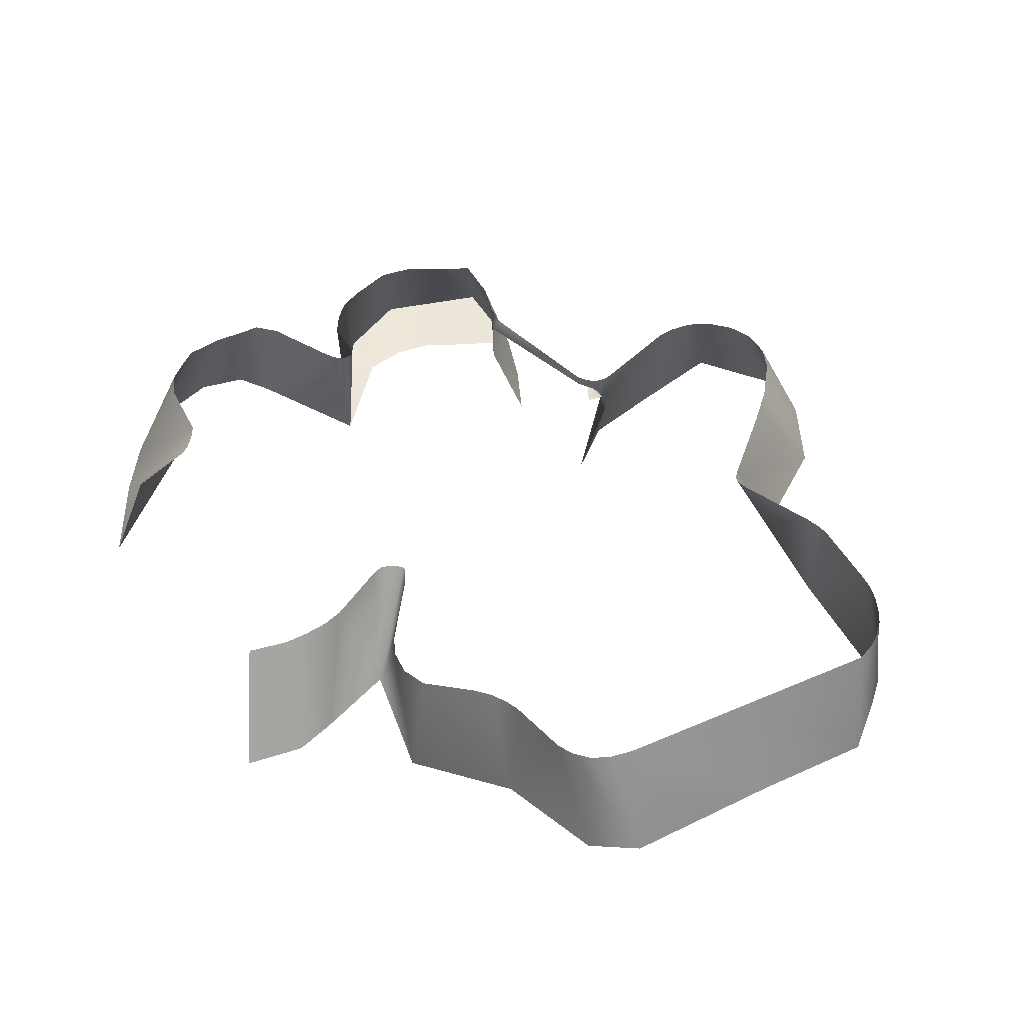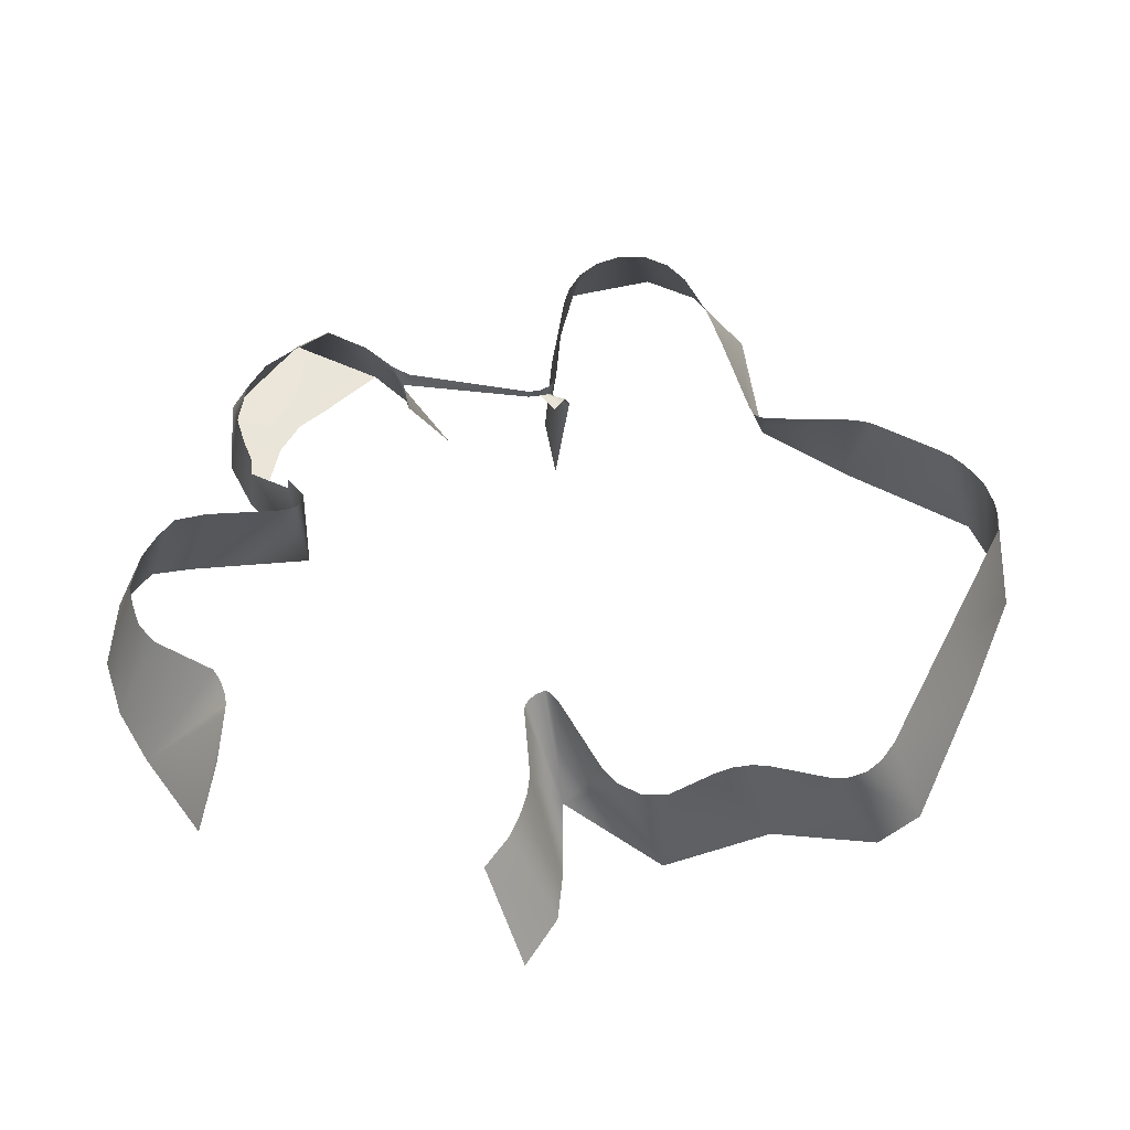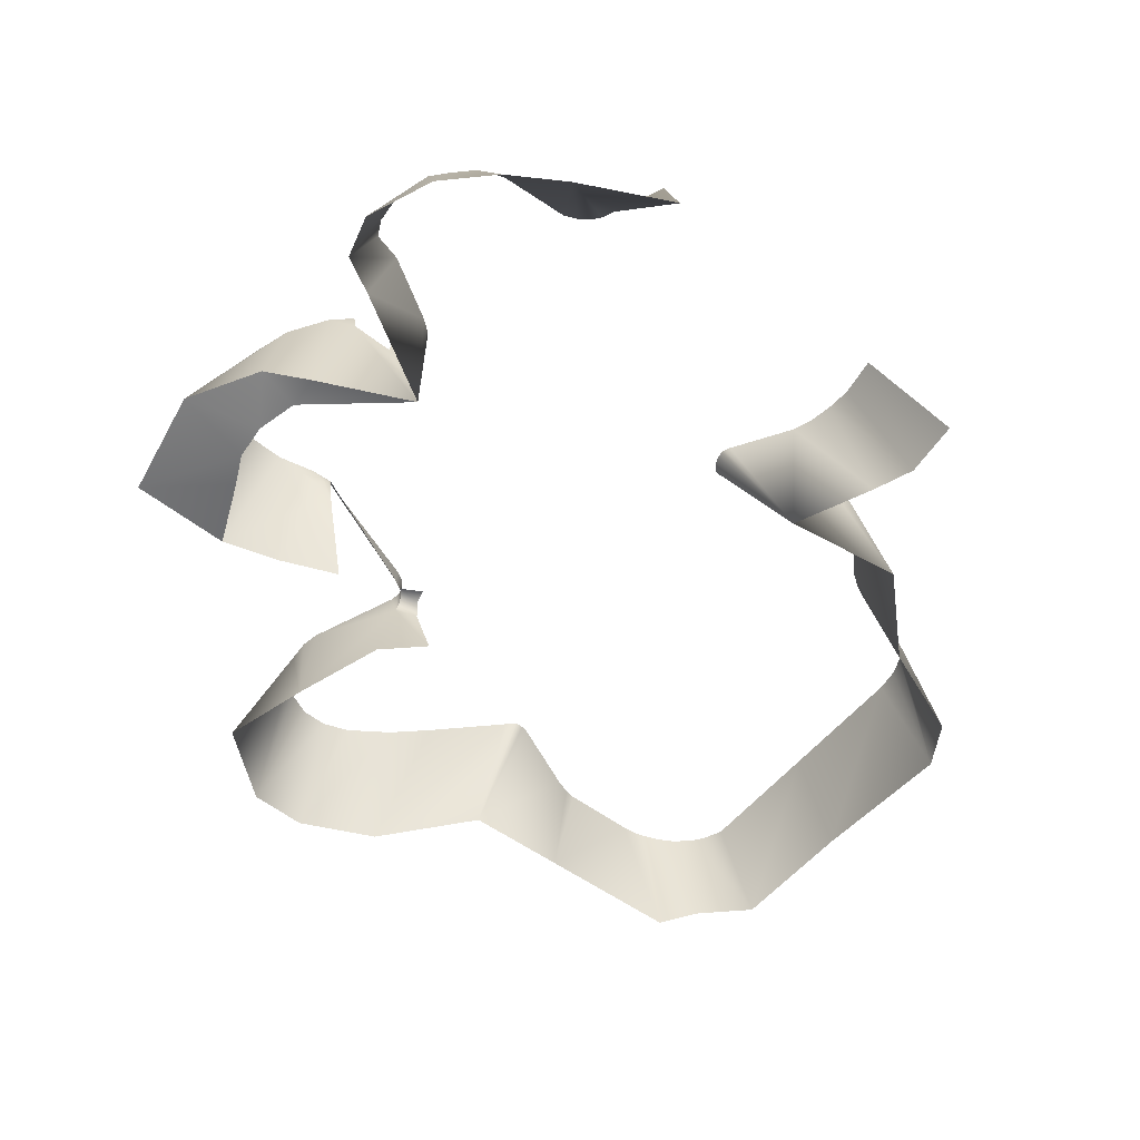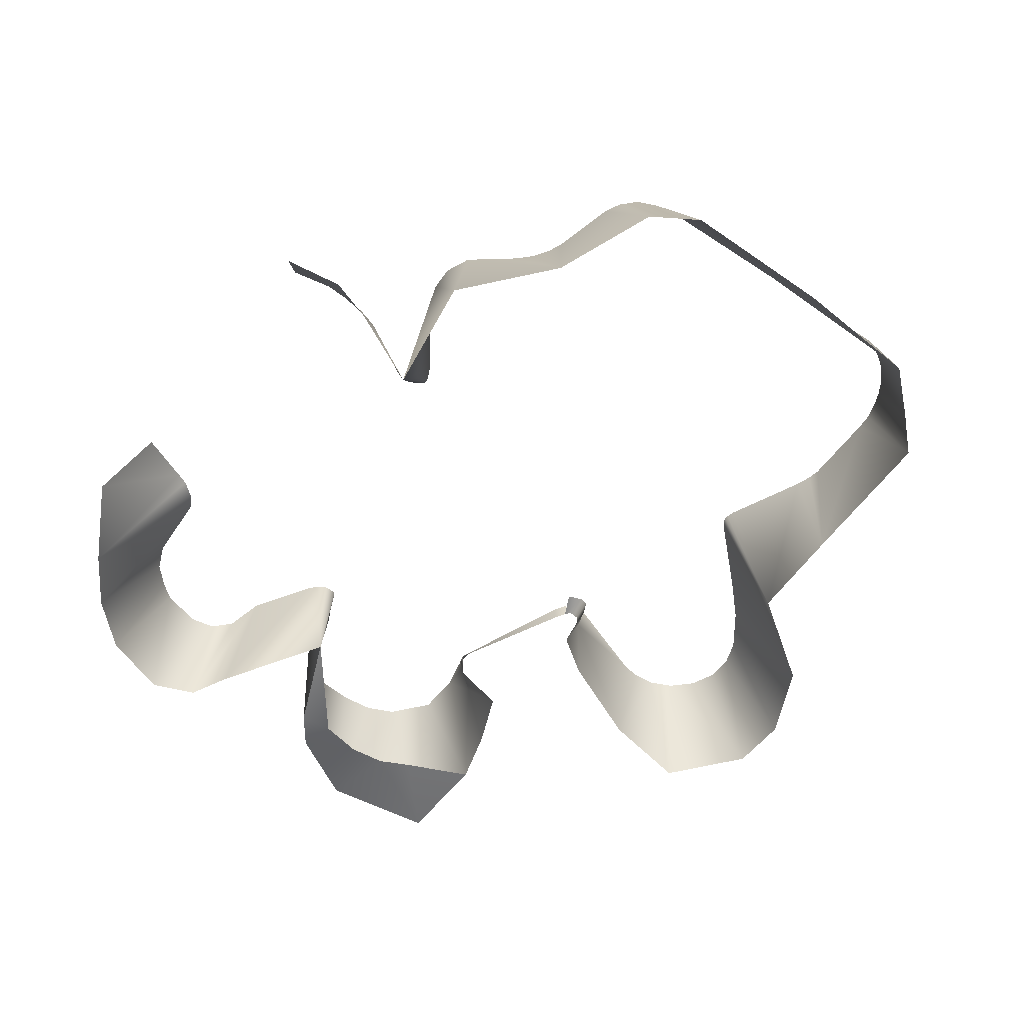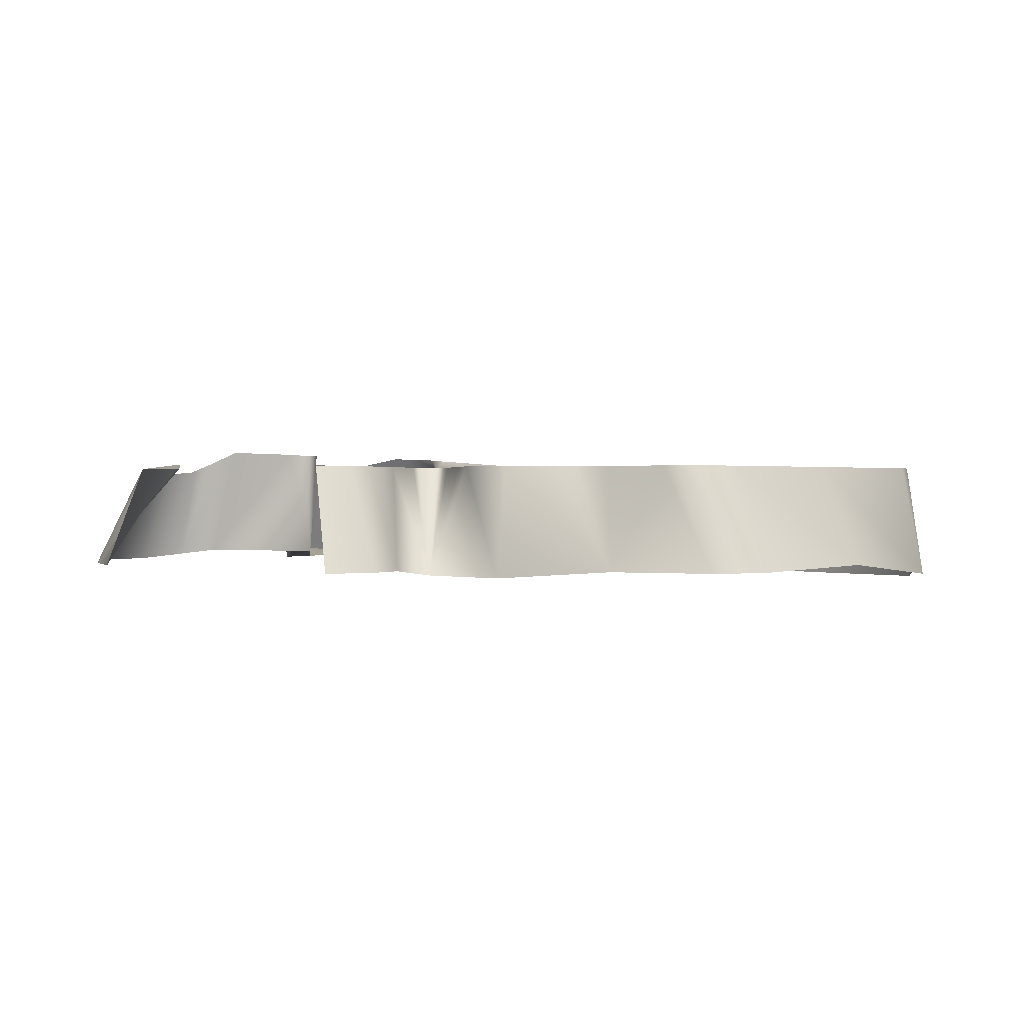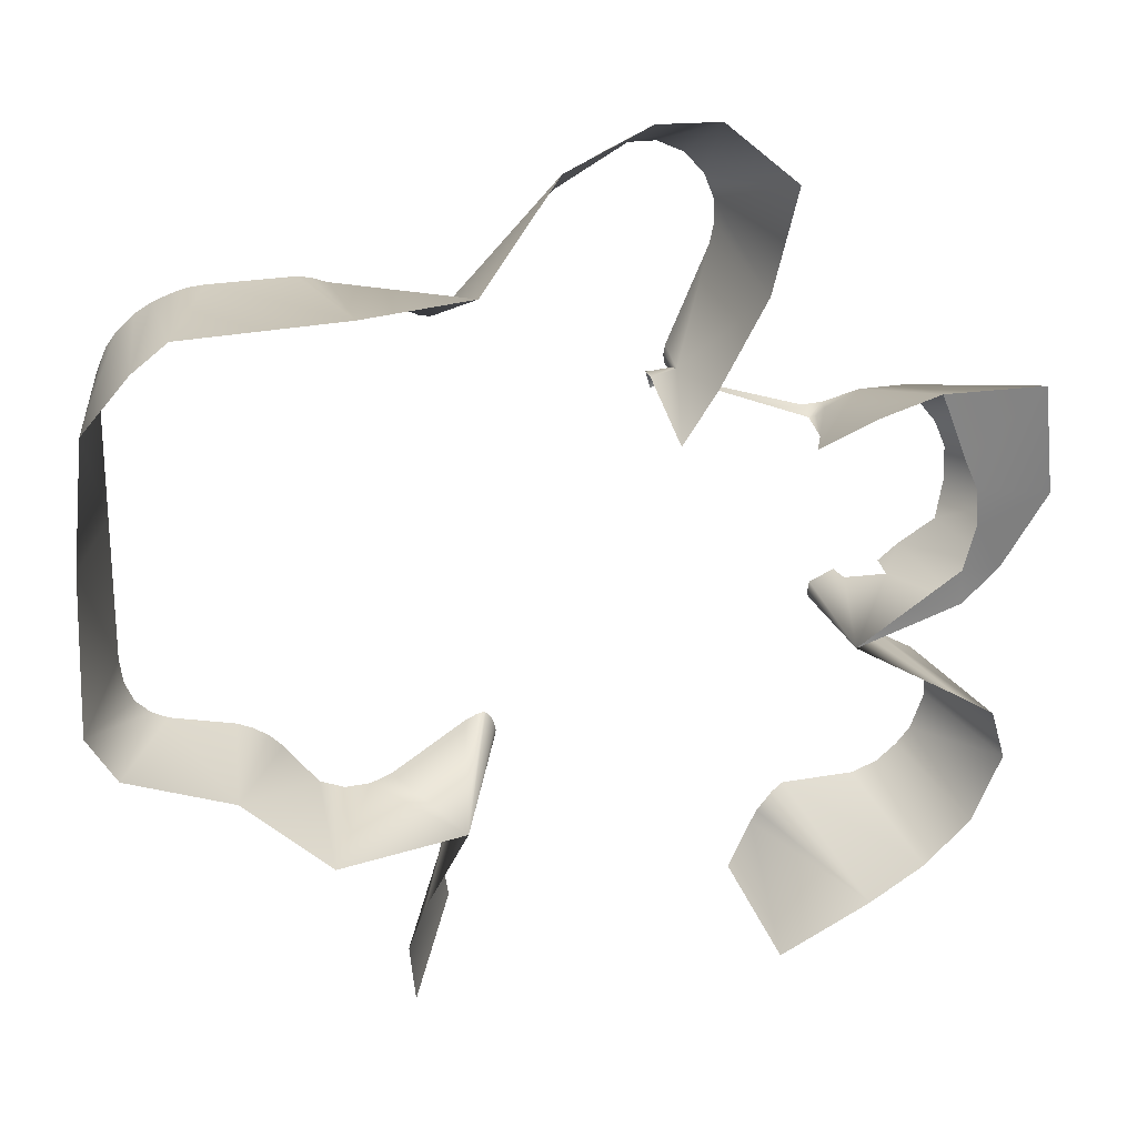
<metadata>
{"format":"obj","ext":"obj","renderer":"f3d","projection":"perspective","resolution":1024,"background":"white","views":[{"elev":46.9,"azim":64.6,"up":"+Z"},{"elev":59.0,"azim":28.1,"up":"+Z"},{"elev":-53.9,"azim":-37.2,"up":"+Z"},{"elev":-55.9,"azim":56.1,"up":"+Z"},{"elev":0.4,"azim":48.2,"up":"+Z"},{"elev":27.9,"azim":162.5,"up":"+Y"}]}
</metadata>
<code>
g racing_track_detal9
v -165.6 -87.83 84.53
v -166.4 -91.24 84.96
v -166.5 -87.35 5.984
v -166.7 -80.52 84.75
v -169.7 -95.55 85.24
v -169.7 -95.55 85.24
v -176.1 -100.9 85.81
v -166.5 -87.35 5.984
v -238.5 -134.5 6.507
v -216.9 -127.3 87.66
v -150.6 -224.5 76.03
v -183.7 -277.2 -0.1777
v -221 -255.4 -0.1777
v -198.8 -224.2 73.47
v -142.6 -228.8 74.12
v -136.2 -234.3 72.03
v -127.2 -248.3 72.03
v -122.4 -305.9 -0.1777
v -112.3 -281 72.03
v -214.1 -75.71 71.26
v -185.1 -74.06 71.78
v -166.5 -87.35 5.984
v -232.6 -63.24 -0.6429
v -225 49.69 84.65
v -244.1 24.84 77.65
v -278.9 77.42 -0.1777
v -216.9 -127.3 87.66
v -238.2 -137.6 78.29
v -262.9 -150.2 3.144
v -238.5 -134.5 6.507
v -239.3 -11.32 -0.1777
v -289.9 2.263 4.759
v -260.5 -45.42 6.267
v -231.6 -40.13 -0.1777
v -237.6 14.11 -0.1777
v -278.9 77.42 -0.1777
v -247.1 -42.35 74.52
v -260.5 -45.42 6.267
v -289.9 2.263 4.759
v -253.9 -16.71 79.03
v -227.4 -62.12 84.58
v -232.6 -63.24 -0.6429
v -260.5 -45.42 6.267
v -247.1 -42.35 74.52
v -214.1 -75.71 71.26
v -210.5 81.11 -0.1777
v -193.7 51.25 83.63
v -225 49.69 84.65
v -278.9 77.42 -0.1777
v -231.6 -40.13 -0.1777
v -260.5 -45.42 6.267
v -232.6 -63.24 -0.6429
v -166.5 -87.35 5.984
v -166.7 -80.52 84.75
v -166.5 -87.35 5.984
v -183.2 -74.39 84.97
v -244.1 24.84 77.65
v -252.4 5.907 78.56
v -289.9 2.263 4.759
v -278.9 77.42 -0.1777
v -252.4 5.907 78.56
v -253.9 -16.71 79.03
v -289.9 2.263 4.759
v -214.1 -75.71 71.26
v -227.4 -62.12 84.58
v -214 -73.02 85.22
v -278.9 77.42 -0.1777
v -237.6 14.11 -0.1777
v -228.3 35.39 -0.1777
v -185.1 -74.06 71.78
v -183.2 -74.39 84.97
v -166.5 -87.35 5.984
v -228.3 35.39 -0.1777
v -210.5 81.11 -0.1777
v -278.9 77.42 -0.1777
v 82.76 -219.6 72.03
v 79.76 -204.2 72.03
v 114 -219.1 -0.1777
v 124.9 -246.3 -0.1777
v 74.71 -191 72.03
v 72.66 145.2 72.03
v 30.92 185.7 73.26
v 25.6 243 -0.1777
v 74.96 178.4 -5.233
v 200.6 -115.7 72.03
v 210.1 -111.1 72.03
v 224 -122.6 -0.1777
v 49.38 -152.3 72.03
v 47.58 -148.8 72.03
v 86.76 -167.6 -5.118
v 47.02 -145.8 72.03
v 55.1 -130.8 72.03
v 59.03 -131.5 72.03
v 86.76 -167.6 -5.118
v 66.93 -134.9 72.03
v 80.24 -262.8 72.03
v 84.07 -236.3 72.03
v 124.9 -246.3 -0.1777
v 121.3 -285.5 -0.1777
v 275.8 37.86 72.03
v 274.4 131.1 72.03
v 296.3 126.5 -5.339
v 304 42.12 3.077
v -88.64 162.9 74.85
v -62.34 101.3 75.48
v -62.34 94.29 54.43
v -97.16 158 -2.899
v -97.16 158 -2.899
v -62.34 94.29 54.43
v -71.29 99.54 6.903
v 84.07 -236.3 72.03
v 82.76 -219.6 72.03
v 124.9 -246.3 -0.1777
v -84.17 206.6 74.75
v -90.43 190.9 74.79
v -114.2 221.5 -0.1777
v 47.71 -141.7 72.03
v 49.75 -136.2 72.03
v 86.76 -167.6 -5.118
v 47.02 -145.8 72.03
v 141.2 166.9 72.03
v 89.81 140.7 72.03
v 74.96 178.4 -5.233
v 144.5 176.3 -9.161
v 151.1 170.8 72.03
v 211 173.9 72.03
v 159.2 172.7 72.03
v 144.5 176.3 -9.161
v 245.8 177 -9.683
v 145.2 -169.2 72.03
v 161.1 -161.5 72.03
v 169 -176.5 -4.603
v 128.6 -169.3 72.03
v 86.76 -167.6 -5.118
v -54.48 229.5 74.76
v -71.56 220.9 74.88
v -67 263.1 -0.1777
v -36.23 230.4 74.72
v -27.03 265.6 -0.1777
v 260.9 -93.92 72.03
v 270.1 -84.09 72.03
v 309.2 -62.36 0.1104
v 291.3 -94.07 -0.1777
v 275.2 -71.34 72.03
v 231.2 170.9 72.03
v 221 173.5 72.03
v 245.8 177 -9.683
v 211 173.9 72.03
v 241.5 167.1 72.03
v 266.8 157.6 -2.6
v 274.4 131.1 72.03
v 268.8 143.6 72.03
v 296.3 126.5 -5.339
v -18.69 224.6 74.49
v -36.23 230.4 74.72
v -27.03 265.6 -0.1777
v 262.9 151.5 72.03
v 251.6 161.7 72.03
v 266.8 157.6 -2.6
v 296.3 126.5 -5.339
v 277.3 -55.35 72.03
v 275.8 37.86 72.03
v 304 42.12 3.077
v 309.2 -62.36 0.1104
v 275.2 -71.34 72.03
v 79.23 139.6 72.03
v 72.66 145.2 72.03
v 74.96 178.4 -5.233
v 82.01 139 72.03
v 84.79 139.4 72.03
v 89.81 140.7 72.03
v -136.2 -234.3 72.03
v -131 -240.4 72.03
v -183.7 -277.2 -0.1777
v 30.92 185.7 73.26
v 7.802 206.7 73.87
v 25.6 243 -0.1777
v 114.8 -164.6 72.03
v 128.6 -169.3 72.03
v 86.76 -167.6 -5.118
v -90.43 190.9 74.79
v -91.05 175 74.81
v -97.16 158 -2.899
v -114.2 221.5 -0.1777
v -88.64 162.9 74.85
v 268.8 143.6 72.03
v 262.9 151.5 72.03
v 296.3 126.5 -5.339
v 190.8 -122.9 72.03
v 200.6 -115.7 72.03
v 224 -122.6 -0.1777
v 66.93 -134.9 72.03
v 114.8 -164.6 72.03
v 86.76 -167.6 -5.118
v 7.802 206.7 73.87
v -18.69 224.6 74.49
v -27.03 265.6 -0.1777
v 25.6 243 -0.1777
v 250.6 -99.57 72.03
v 291.3 -94.07 -0.1777
v 224 -122.6 -0.1777
v 210.1 -111.1 72.03
v 49.75 -136.2 72.03
v 53.33 -131.6 72.03
v 86.76 -167.6 -5.118
v 53.33 -131.6 72.03
v 55.1 -130.8 72.03
v 86.76 -167.6 -5.118
v 161.1 -161.5 72.03
v 182.1 -132.3 72.03
v 224 -122.6 -0.1777
v 169 -176.5 -4.603
v 74.71 -191 72.03
v 49.38 -152.3 72.03
v 86.76 -167.6 -5.118
v 114 -219.1 -0.1777
v -84.17 206.6 74.75
v -114.2 221.5 -0.1777
v -67 263.1 -0.1777
v -71.56 220.9 74.88
v 250.6 -99.57 72.03
v 260.9 -93.92 72.03
v 291.3 -94.07 -0.1777
v 182.1 -132.3 72.03
v 190.8 -122.9 72.03
v 224 -122.6 -0.1777
v 159.2 172.7 72.03
v 151.1 170.8 72.03
v 144.5 176.3 -9.161
v 251.6 161.7 72.03
v 241.5 167.1 72.03
v 266.8 157.6 -2.6
v -131 -240.4 72.03
v -127.2 -248.3 72.03
v -183.7 -277.2 -0.1777
v -193.7 51.25 83.63
v -166.6 54.05 48.19
v -166.3 47.07 72.41
v -166.6 54.05 48.19
v -193.7 51.25 83.63
v -210.5 81.11 -0.1777
v -170.3 70.7 -0.1777
v -131.8 56.19 -0.1777
v -153.6 40.29 47.94
v -166.3 47.07 72.41
v -160.6 42.57 72.27
v -156.6 41.05 74.39
v -216 -217.9 72.57
v -221 -255.4 -0.1777
v -251.8 -226.2 -0.1777
v -229.2 -206.1 71.6
v -198.8 -224.2 73.47
v -246.3 -169.7 69.82
v -270.9 -181.5 -0.1777
v -262.9 -150.2 3.144
v -245 -151.7 71.41
v -238.2 -137.6 78.29
v -229.2 -206.1 71.6
v -251.8 -226.2 -0.1777
v -238.6 -195.6 71.96
v -270.9 -181.5 -0.1777
v -246.3 -169.7 69.82
v -154.8 46.64 81.66
v -168.8 46.29 82.72
v -156.6 41.05 74.39
v -73.81 79.51 66.58
v -72.69 78.26 75.24
v -168.8 46.29 82.72
v -193.7 51.25 83.63
v -166.3 47.07 72.41
v -62.17 89.18 75.39
v -63.01 87.53 66.84
v -61.17 92.24 62.06
v -61.18 95.18 75.48
v -62.34 94.29 54.43
v -62.34 101.3 75.48
v -72.69 78.26 75.24
v -73.81 79.51 66.58
v -66.62 84.37 66.97
v -65.35 83.56 75.66
v -65.35 83.56 75.66
v -66.62 84.37 66.97
v -63.01 87.53 66.84
v -62.17 89.18 75.39
v -156.6 41.05 74.39
v -168.8 46.29 82.72
v -160.6 42.57 72.27
v -168.8 46.29 82.72
v -166.3 47.07 72.41
v -160.6 42.57 72.27
v -63.01 87.53 66.84
v -48.16 88.27 69.88
v -45.76 90.69 63.49
v -61.17 92.24 62.06
v -46.56 90.32 56.15
v -62.34 94.29 54.43
v -46.56 69.97 -0.1777
v -62.34 94.29 54.43
v -46.56 69.97 -0.1777
v -71.29 99.54 6.903
v -66.62 84.37 66.97
v -50.84 77.43 68.7
v -48.16 88.27 69.88
v -63.01 87.53 66.84
g racing_track_detal9_0
f 3 2 1
f 4 3 1
f 3 5 2
f 8 7 6
f 8 9 7
f 9 10 7
f 13 12 11
f 14 13 11
f 11 12 15
f 15 12 16
f 12 18 17
f 18 19 17
f 22 21 20
f 23 22 20
f 26 25 24
f 29 28 27
f 30 29 27
f 33 32 31
f 34 33 31
f 32 35 31
f 32 36 35
f 39 38 37
f 40 39 37
f 43 42 41
f 44 43 41
f 42 45 41
f 48 47 46
f 49 48 46
f 52 51 50
f 53 52 50
f 56 55 54
f 59 58 57
f 60 59 57
f 63 62 61
f 66 65 64
f 69 68 67
f 72 71 70
f 75 74 73
f 78 77 76
f 79 78 76
f 78 80 77
f 83 82 81
f 84 83 81
f 87 86 85
f 90 89 88
f 90 91 89
f 94 93 92
f 94 95 93
f 98 97 96
f 99 98 96
f 102 101 100
f 103 102 100
f 106 105 104
f 107 106 104
f 110 109 108
f 113 112 111
f 116 115 114
f 119 118 117
f 119 117 120
f 123 122 121
f 124 123 121
f 124 121 125
f 128 127 126
f 129 128 126
f 132 131 130
f 132 130 133
f 134 132 133
f 137 136 135
f 137 135 138
f 139 137 138
f 142 141 140
f 143 142 140
f 142 144 141
f 147 146 145
f 147 148 146
f 147 145 149
f 150 147 149
f 153 152 151
f 156 155 154
f 159 158 157
f 160 159 157
f 163 162 161
f 164 163 161
f 164 161 165
f 168 167 166
f 168 166 169
f 168 169 170
f 168 170 171
f 174 173 172
f 177 176 175
f 180 179 178
f 183 182 181
f 184 183 181
f 183 185 182
f 188 187 186
f 191 190 189
f 194 193 192
f 197 196 195
f 198 197 195
f 201 200 199
f 202 201 199
f 205 204 203
f 208 207 206
f 211 210 209
f 212 211 209
f 215 214 213
f 216 215 213
f 219 218 217
f 220 219 217
f 223 222 221
f 226 225 224
f 229 228 227
f 232 231 230
f 235 234 233
f 238 237 236
f 241 240 239
f 242 241 239
f 243 242 239
f 244 243 239
f 244 239 245
f 246 244 245
f 247 244 246
f 250 249 248
f 251 250 248
f 248 249 252
f 255 254 253
f 256 255 253
f 257 255 256
f 260 259 258
f 261 259 260
f 262 261 260
g racing_track_detal9_1
f 265 264 263
f 266 265 263
f 267 266 263
f 270 269 268
f 273 272 271
f 274 273 271
f 275 273 274
f 276 275 274
f 279 278 277
f 280 279 277
f 283 282 281
f 284 283 281
f 287 286 285
f 290 289 288
f 293 292 291
f 294 293 291
f 295 293 294
f 296 295 294
f 297 295 296
f 300 299 298
f 303 302 301
f 304 303 301

</code>
